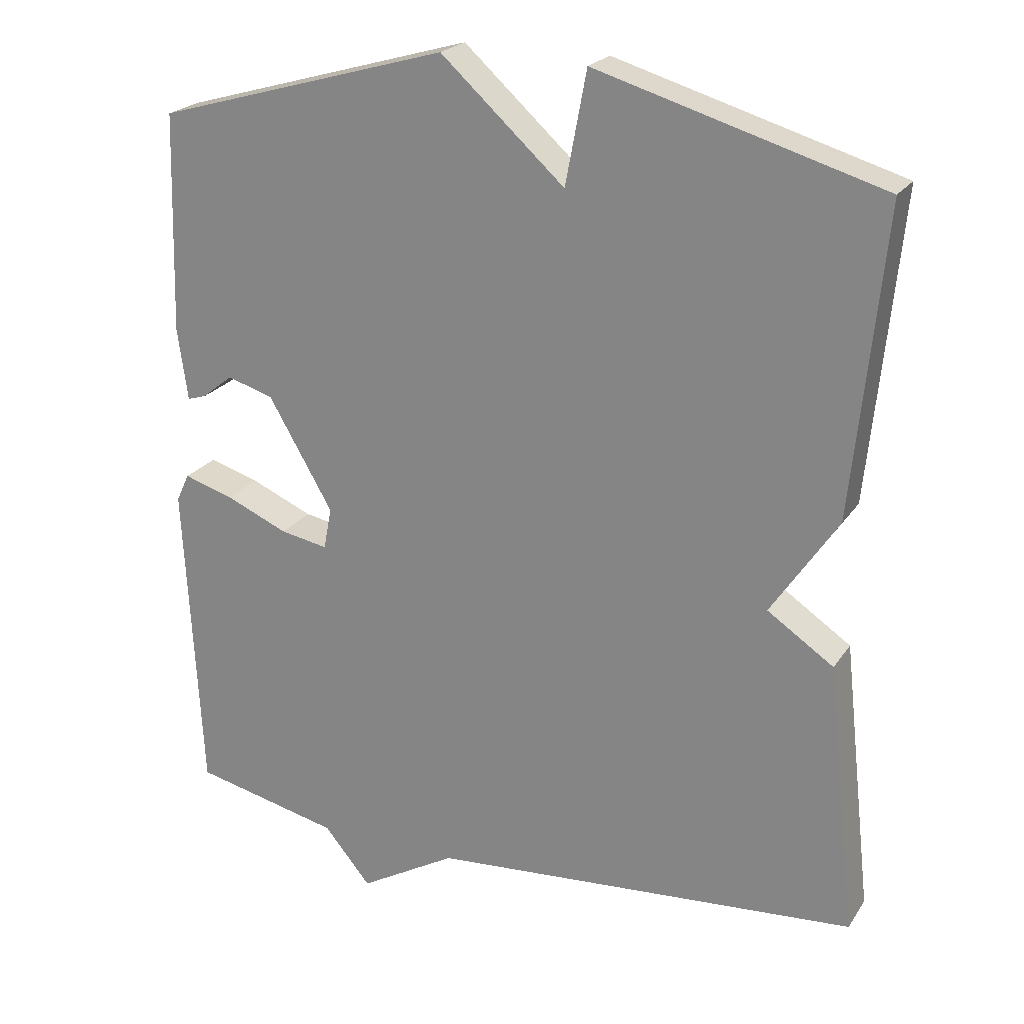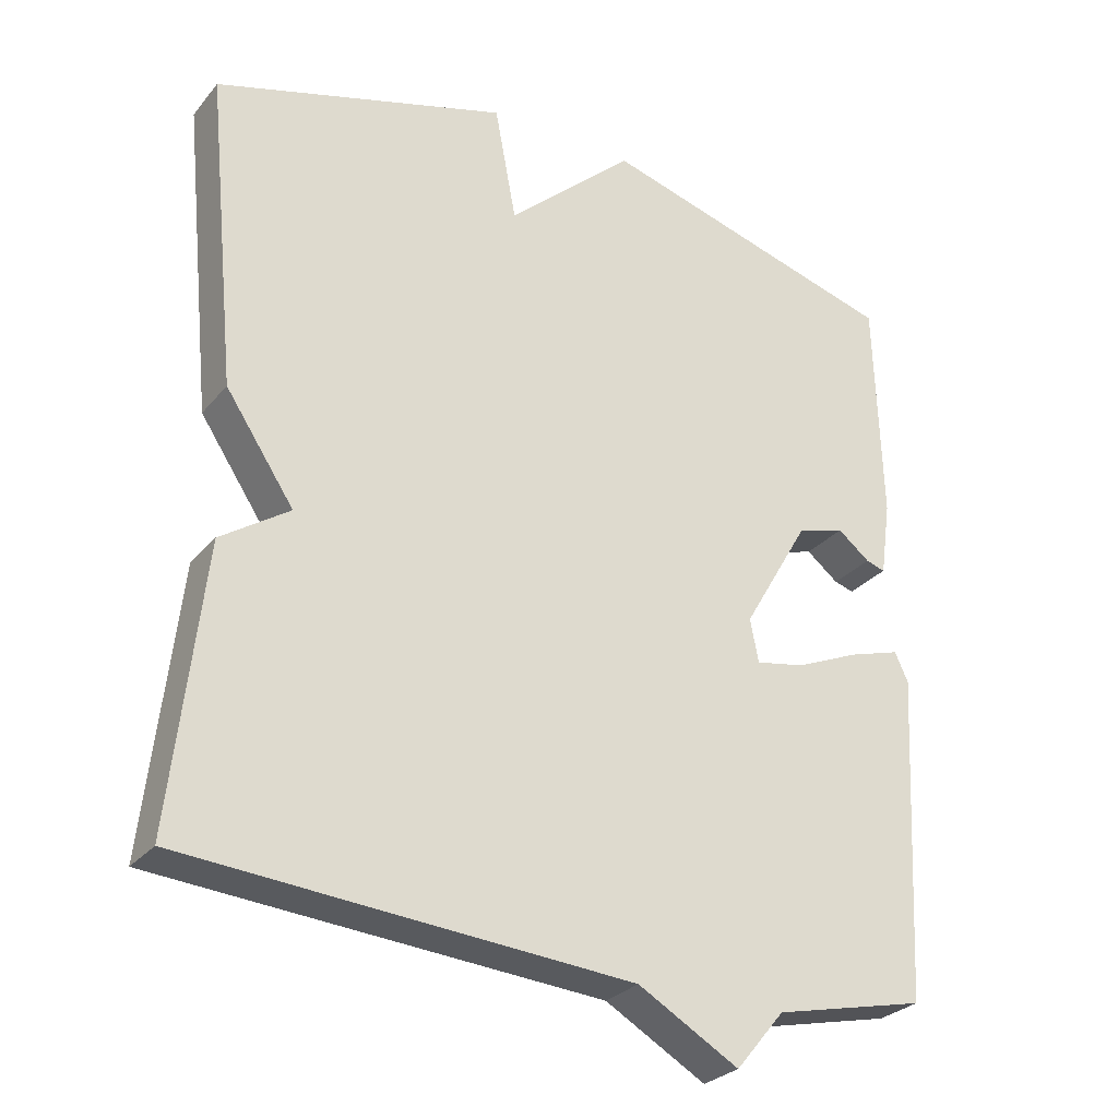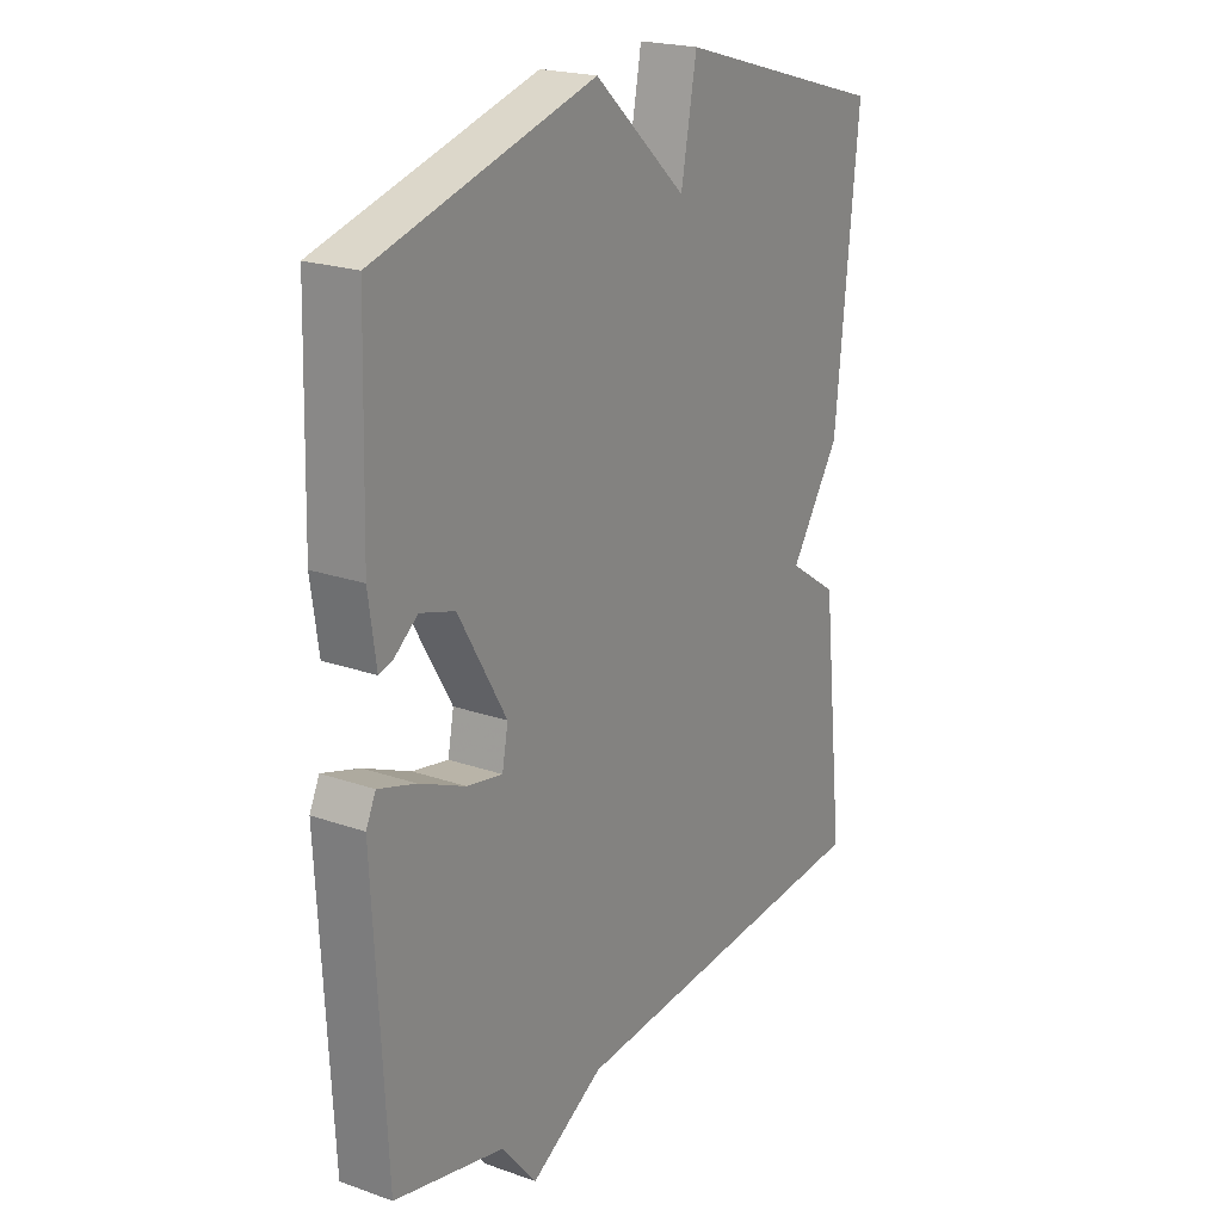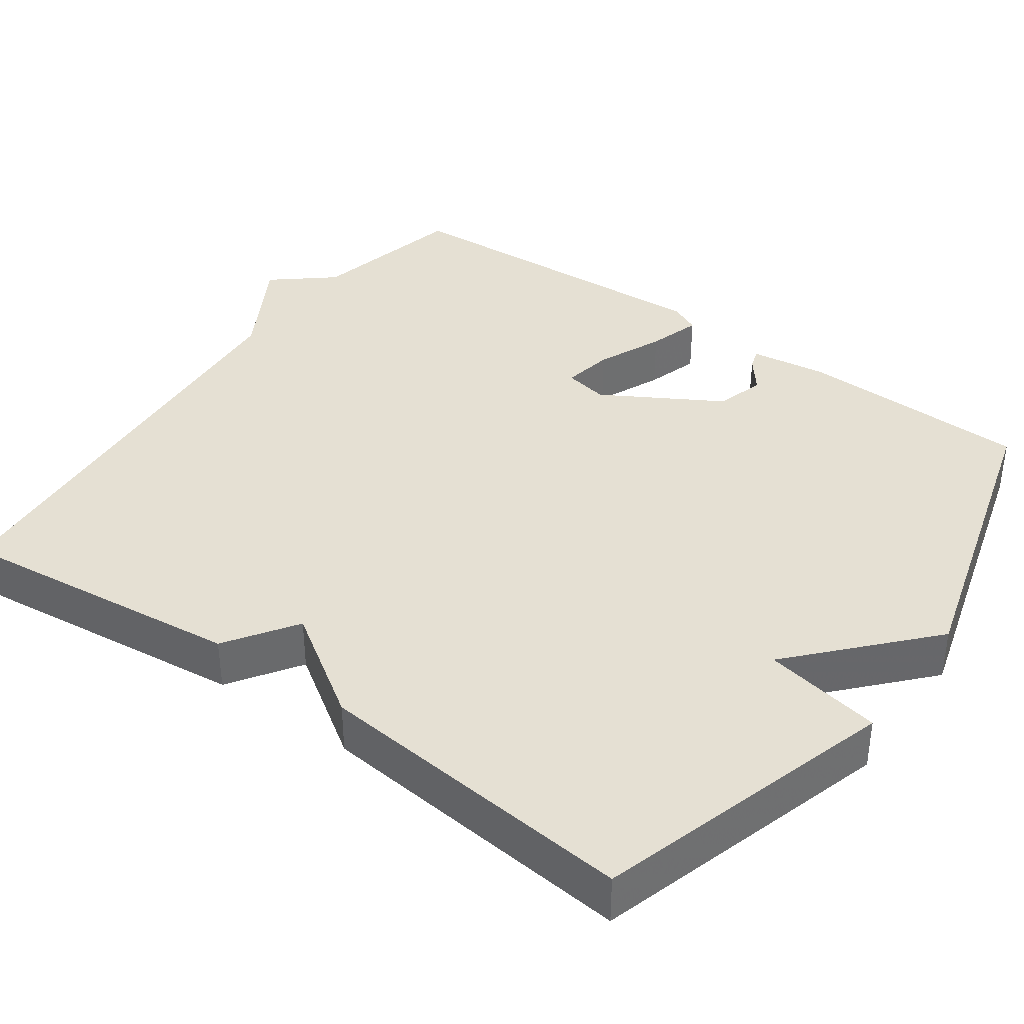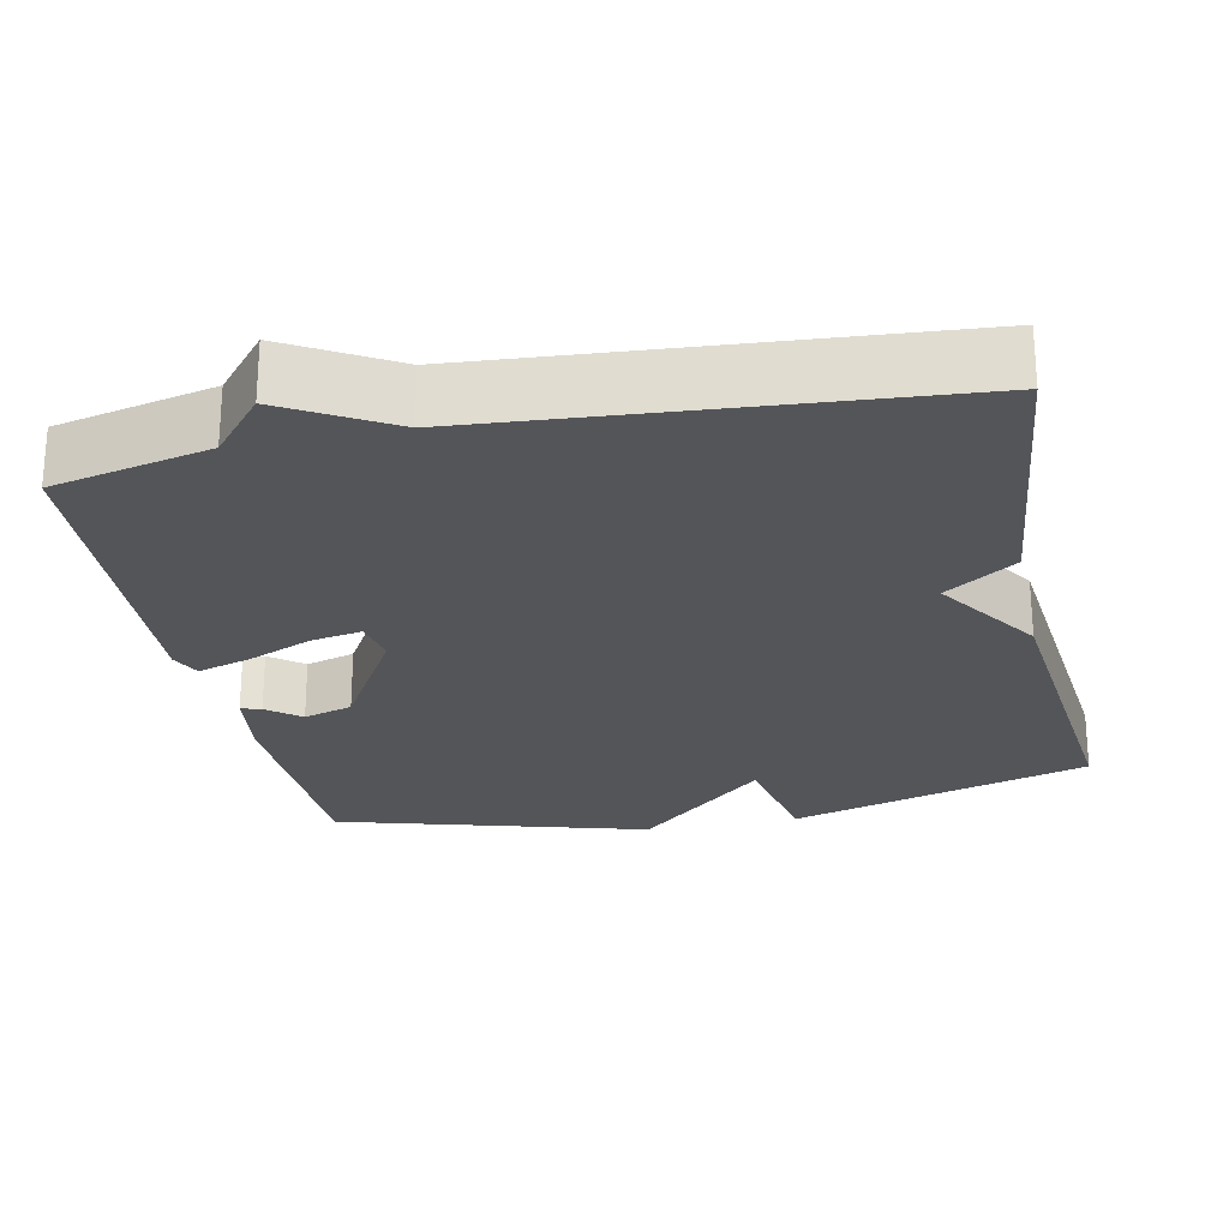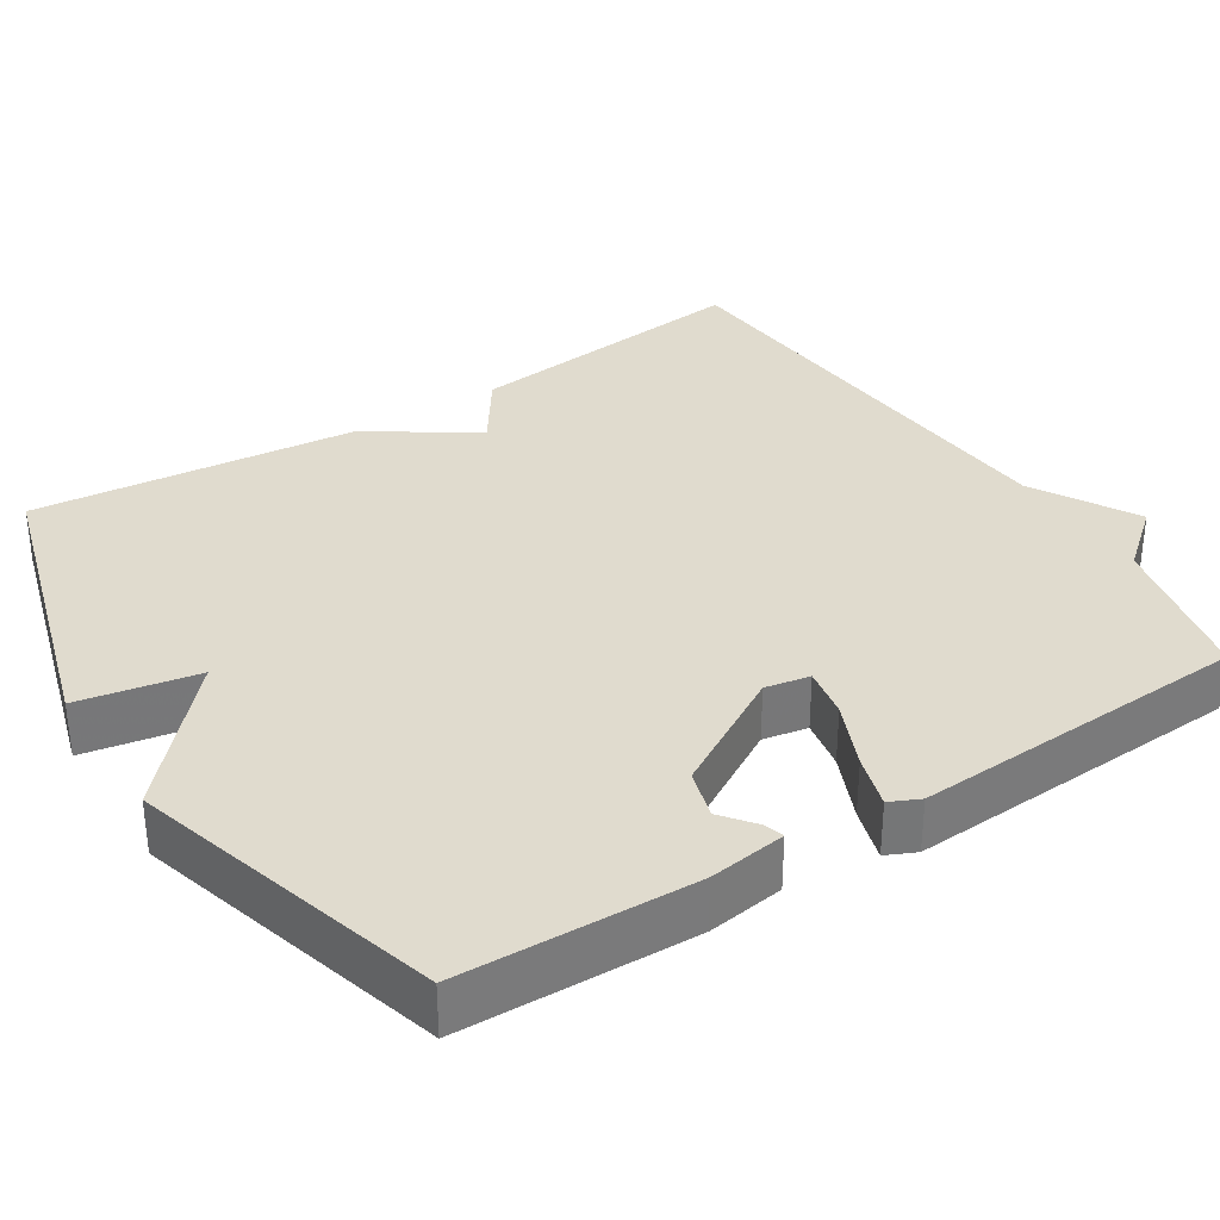
<metadata>
{"format":"obj","ext":"obj","renderer":"f3d","projection":"perspective","resolution":1024,"background":"white","views":[{"elev":22.6,"azim":-155.0,"up":"+Z"},{"elev":-28.2,"azim":-31.1,"up":"+Z"},{"elev":21.3,"azim":122.0,"up":"+Z"},{"elev":38.2,"azim":-54.4,"up":"+Y"},{"elev":-24.5,"azim":-168.2,"up":"+Y"},{"elev":33.7,"azim":57.5,"up":"+Y"}]}
</metadata>
<code>
v 0.5 0.07 -0.5
v 0.296 0.07 -0.546
v 0.231 0.07 -0.624
v 0.096 0.07 -0.546
v -0.5 0.07 -0.5
v -0.458 0.07 -0.123
v -0.366 0.07 -0.061
v -0.458 0.07 0.077
v -0.5 0.07 0.5
v -0.106 0.07 0.616
v -0.077 0.07 0.461
v 0.094 0.07 0.616
v 0.5 0.07 0.5
v 0.509 0.07 0.196
v 0.495 0.07 0.096
v 0.469 0.07 0.104
v 0.426 0.07 0.138
v 0.362 0.07 0.119
v 0.273 0.07 -0.034
v 0.284 0.07 -0.092
v 0.35 0.07 -0.08
v 0.436 0.07 -0.043
v 0.505 0.07 -0.022
v 0.523 0.07 -0.061
v 0.5 0 -0.5
v 0.296 0 -0.546
v 0.231 0 -0.624
v 0.096 0 -0.546
v -0.5 0 -0.5
v -0.458 0 -0.123
v -0.366 0 -0.061
v -0.458 0 0.077
v -0.5 0 0.5
v -0.106 0 0.616
v -0.077 0 0.461
v 0.094 0 0.616
v 0.5 0 0.5
v 0.509 0 0.196
v 0.495 0 0.096
v 0.469 0 0.104
v 0.426 0 0.138
v 0.362 0 0.119
v 0.273 0 -0.034
v 0.284 0 -0.092
v 0.35 0 -0.08
v 0.436 0 -0.043
v 0.505 0 -0.022
v 0.523 0 -0.061
f 24 1 2
f 23 24 2
f 22 23 2
f 21 22 2
f 2 3 4
f 21 2 4
f 20 21 4
f 5 6 7
f 4 5 7
f 20 4 7
f 19 20 7
f 7 8 9
f 19 7 9
f 18 19 9
f 17 18 9
f 15 16 17
f 14 15 17
f 13 14 17
f 12 13 17
f 11 12 17
f 11 17 9
f 9 10 11
f 26 25 48
f 26 48 47
f 26 47 46
f 26 46 45
f 28 27 26
f 28 26 45
f 28 45 44
f 31 30 29
f 31 29 28
f 31 28 44
f 31 44 43
f 33 32 31
f 33 31 43
f 33 43 42
f 33 42 41
f 41 40 39
f 41 39 38
f 41 38 37
f 41 37 36
f 41 36 35
f 33 41 35
f 35 34 33
f 1 25 26 2
f 2 26 27 3
f 3 27 28 4
f 4 28 29 5
f 5 29 30 6
f 6 30 31 7
f 7 31 32 8
f 8 32 33 9
f 9 33 34 10
f 10 34 35 11
f 11 35 36 12
f 12 36 37 13
f 13 37 38 14
f 14 38 39 15
f 15 39 40 16
f 16 40 41 17
f 17 41 42 18
f 18 42 43 19
f 19 43 44 20
f 20 44 45 21
f 21 45 46 22
f 22 46 47 23
f 23 47 48 24
f 24 48 25 1

</code>
